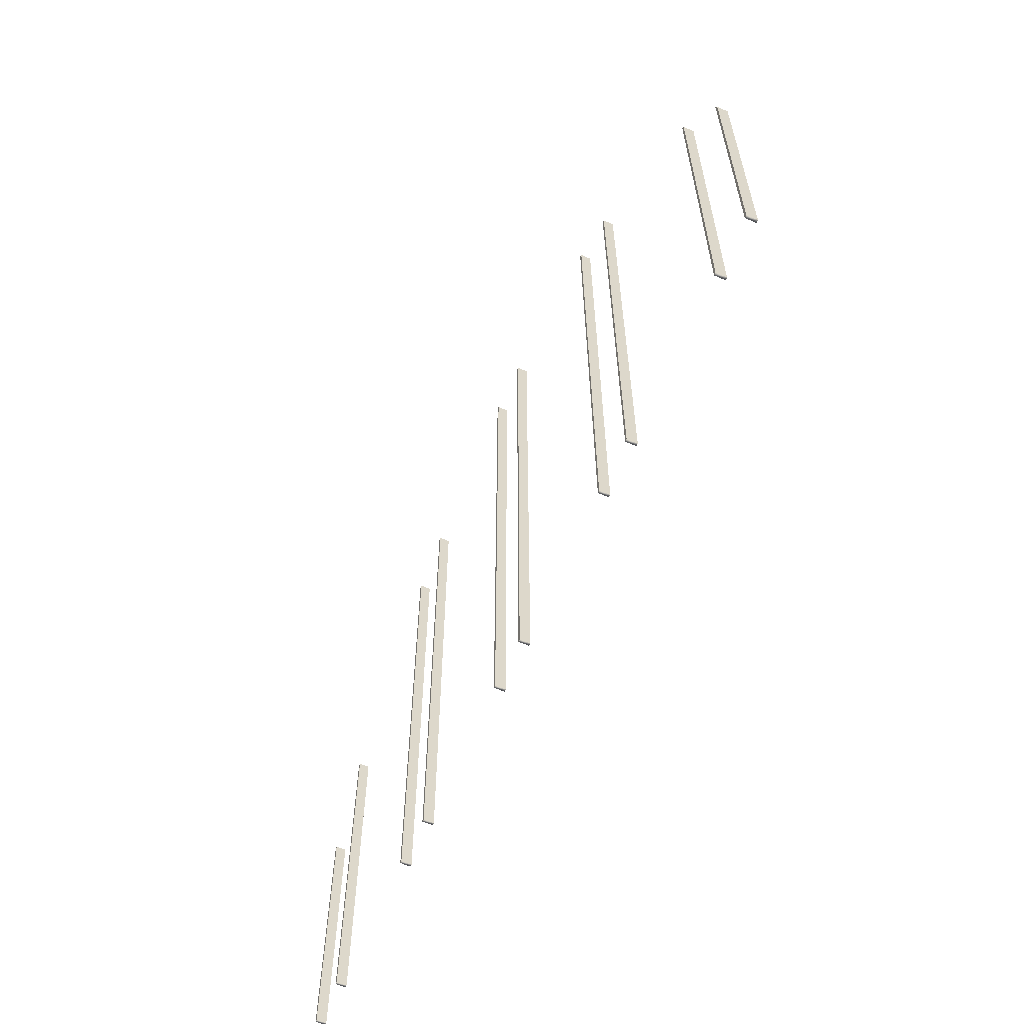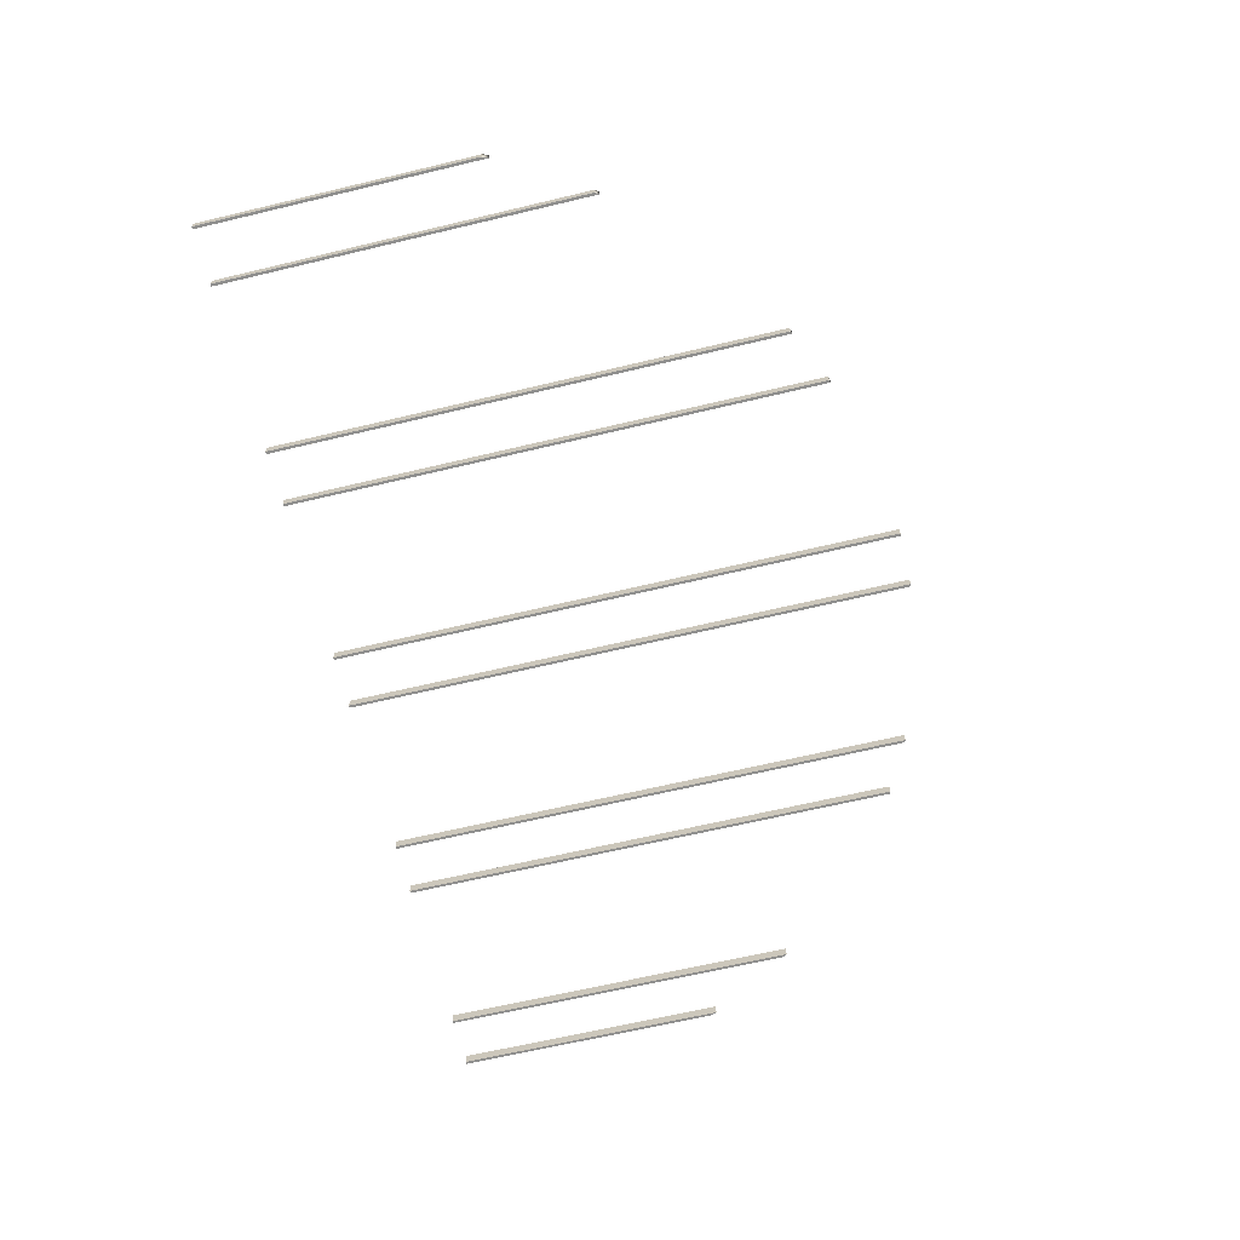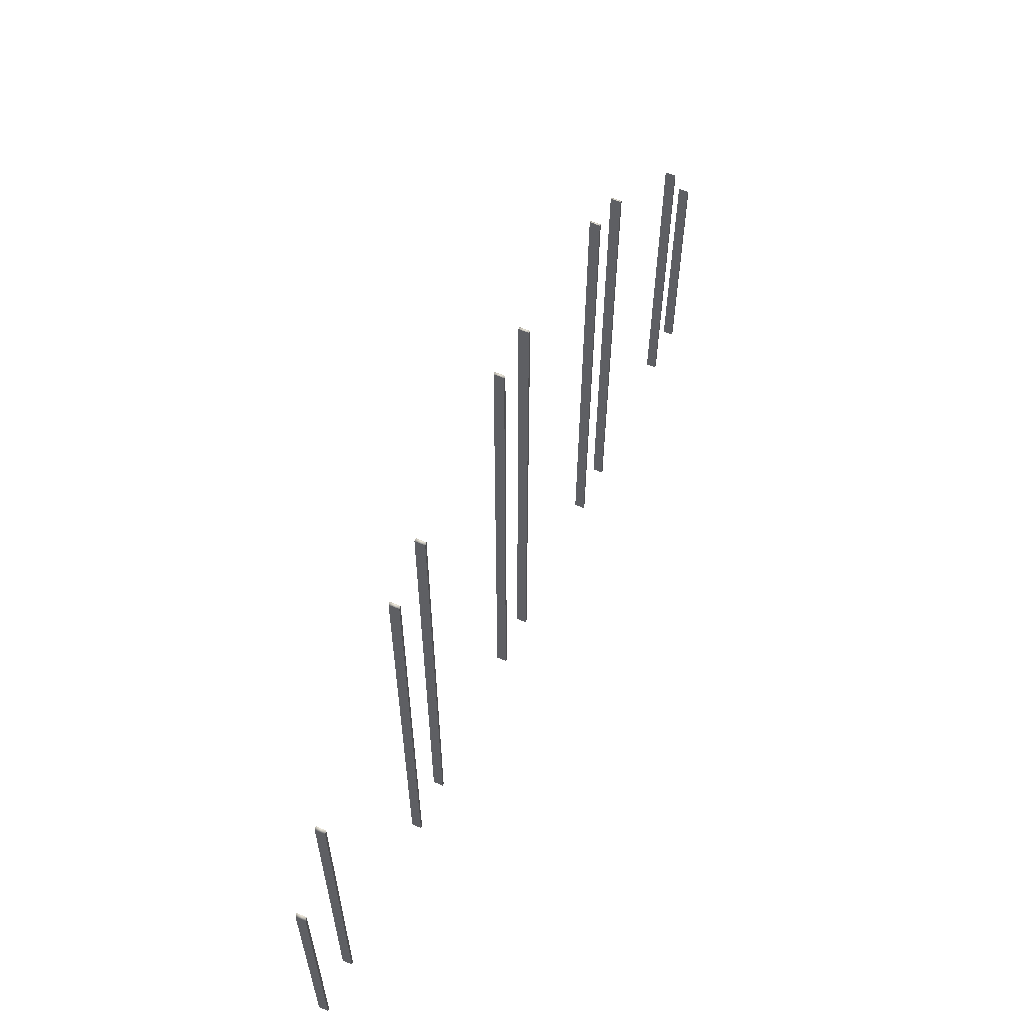
<metadata>
{"format":"obj","ext":"obj","renderer":"f3d","projection":"perspective","resolution":1024,"background":"white","views":[{"elev":-60.6,"azim":65.9,"up":"+Y"},{"elev":-65.1,"azim":103.5,"up":"+Z"},{"elev":59.3,"azim":114.4,"up":"+Y"}]}
</metadata>
<code>
o Cube.5614_0113
v 0.7832 0.7755 0.4635
v 0.7832 1.097 0.4635
v 0.7832 1.097 0.4575
v 0.7832 0.7755 0.4575
v 0.6572 0.7755 0.4635
v 0.6572 1.062 0.4635
v 1.035 0.7755 0.4635
v 1.035 0.9823 0.4635
v 0.7847 0.7755 0.4575
v 0.7847 1.098 0.4575
v 0.6572 1.062 0.4575
v 0.6572 0.7755 0.4575
v 1.035 0.9823 0.4575
v 1.035 0.7755 0.4575
v 0.6587 0.7755 0.4575
v 0.6587 1.063 0.4575
v 0.7847 0.7755 0.4635
v 0.7847 1.098 0.4635
v 1.037 0.7755 0.4575
v 1.037 0.9801 0.4575
v 0.6587 0.7755 0.4635
v 0.6587 1.063 0.4635
v 0.5312 0.7755 0.4575
v 0.5327 0.7755 0.4575
v 1.037 0.7755 0.4635
v 0.5622 0.7755 0.4575
v 0.5637 0.7755 0.4575
v 0.8142 0.7755 0.4635
v 0.8142 1.098 0.4635
v 1.037 0.9801 0.4635
v 0.8142 1.098 0.4575
v 0.8142 0.7755 0.4575
v 0.5327 0.7755 0.4635
v 0.5312 0.7755 0.4635
v 0.5637 0.7755 0.4635
v 0.5622 0.7755 0.4635
v 0.6882 0.7755 0.4635
v 0.6882 1.077 0.4635
v 0.8157 0.7755 0.4575
v 0.8157 1.097 0.4575
v 0.6882 1.077 0.4575
v 1.066 0.7755 0.4635
v 1.066 0.9324 0.4635
v 0.6882 0.7755 0.4575
v 0.8157 0.7755 0.4635
v 1.066 0.9324 0.4575
v 1.066 0.7755 0.4575
v 0.8157 1.097 0.4635
v 0.6897 0.7755 0.4575
v 0.6897 1.077 0.4575
v 1.068 0.7755 0.4575
v 1.068 0.9292 0.4575
v 0.6897 0.7755 0.4635
v 0.9092 0.7755 0.4635
v 0.9092 1.077 0.4635
v 0.6897 1.077 0.4635
v 0.9092 1.077 0.4575
v 0.9092 0.7755 0.4575
v 1.068 0.7755 0.4635
v 1.068 0.9292 0.4635
v 0.9107 0.7755 0.4575
v 0.9107 1.077 0.4575
v 0.5312 0.9292 0.4635
v 0.9402 0.7755 0.4575
v 0.9417 0.7755 0.4575
v 0.5312 0.9292 0.4575
v 0.9107 0.7755 0.4635
v 0.9417 0.7755 0.4635
v 0.9402 0.7755 0.4635
v 0.9107 1.077 0.4635
v 0.5327 0.9324 0.4575
v 0.9402 1.063 0.4635
v 0.5327 0.9324 0.4635
v 0.9402 1.063 0.4575
v 0.5622 0.9801 0.4575
v 0.5637 0.9823 0.4575
v 0.5622 0.9801 0.4635
v 0.9417 1.062 0.4575
v 0.5637 0.9823 0.4635
v 0.9417 1.062 0.4635
f 2 4 1
f 3 9 4
f 9 18 17
f 17 2 1
f 29 32 28
f 32 40 39
f 39 48 45
f 28 48 29
f 55 58 54
f 58 62 61
f 62 67 61
f 54 70 55
f 69 74 64
f 64 78 65
f 68 78 80
f 69 80 72
f 6 12 5
f 11 15 12
f 21 16 22
f 21 6 5
f 41 37 38
f 41 49 44
f 50 53 49
f 53 38 37
f 34 66 23
f 24 66 71
f 33 71 73
f 63 33 73
f 26 77 75
f 27 75 76
f 79 27 76
f 77 35 79
f 13 7 8
f 14 20 19
f 20 25 19
f 30 7 25
f 42 46 47
f 47 52 51
f 52 59 51
f 60 42 59
f 2 3 4
f 3 10 9
f 9 10 18
f 17 18 2
f 29 31 32
f 32 31 40
f 39 40 48
f 28 45 48
f 55 57 58
f 58 57 62
f 62 70 67
f 54 67 70
f 69 72 74
f 64 74 78
f 68 65 78
f 69 68 80
f 6 11 12
f 11 16 15
f 21 15 16
f 21 22 6
f 41 44 37
f 41 50 49
f 50 56 53
f 53 56 38
f 34 63 66
f 24 23 66
f 33 24 71
f 63 34 33
f 26 36 77
f 27 26 75
f 79 35 27
f 77 36 35
f 13 14 7
f 14 13 20
f 20 30 25
f 30 8 7
f 42 43 46
f 47 46 52
f 52 60 59
f 60 43 42
f 34 24 33
f 27 36 26
f 4 17 1
f 39 28 32
f 12 21 5
f 49 37 44
f 14 25 7
f 51 42 47
f 58 67 54
f 65 69 64
f 3 18 10
f 11 22 16
f 50 38 56
f 75 79 76
f 63 71 66
f 29 40 31
f 57 70 62
f 78 72 80
f 20 8 30
f 52 43 60
f 34 23 24
f 27 35 36
f 4 9 17
f 39 45 28
f 12 15 21
f 49 53 37
f 14 19 25
f 51 59 42
f 58 61 67
f 65 68 69
f 3 2 18
f 11 6 22
f 50 41 38
f 75 77 79
f 63 73 71
f 29 48 40
f 57 55 70
f 78 74 72
f 20 13 8
f 52 46 43

</code>
